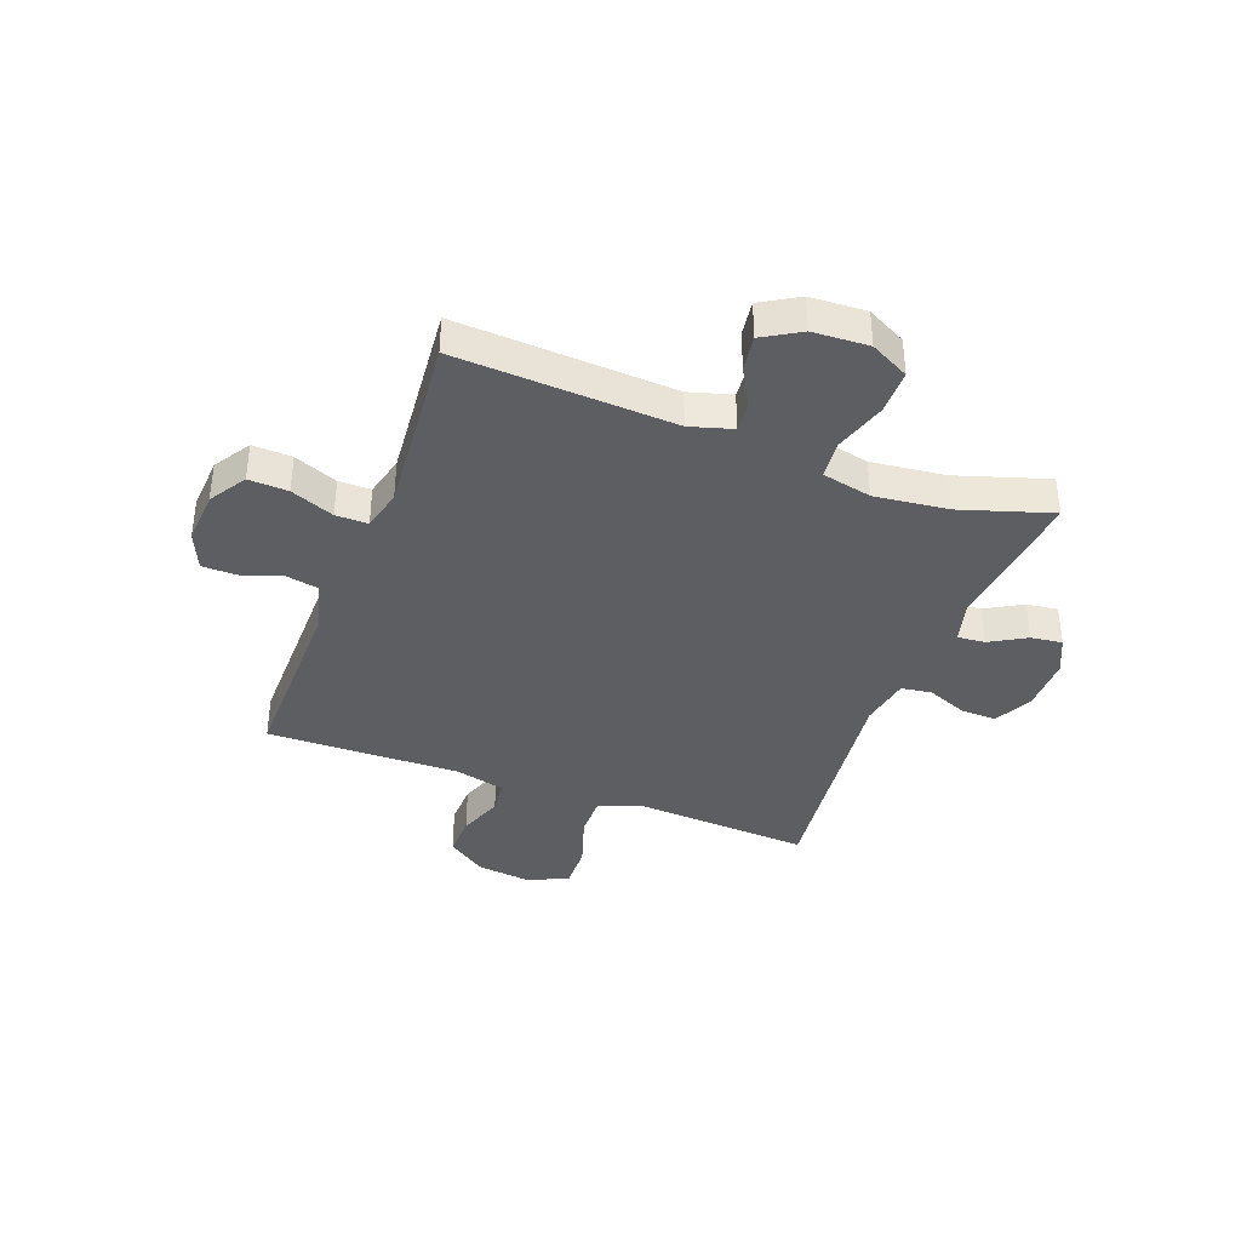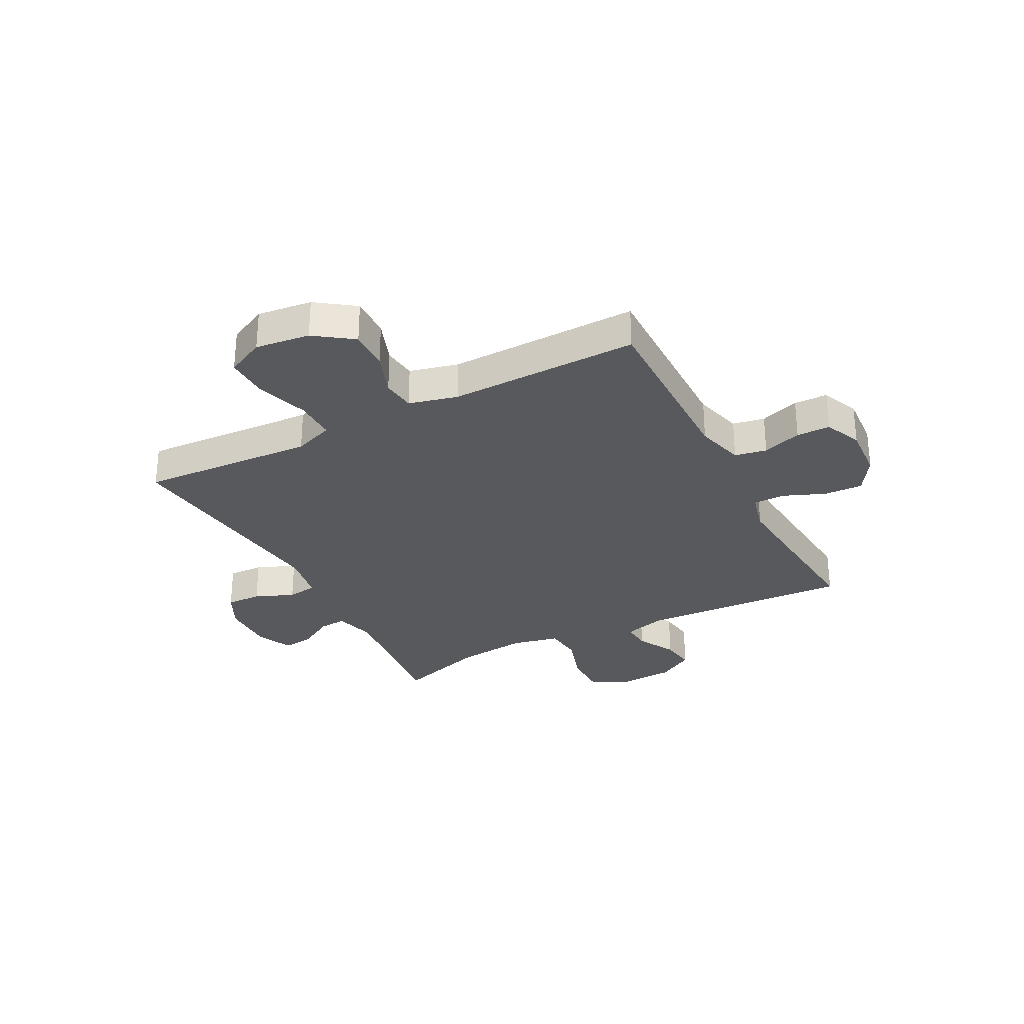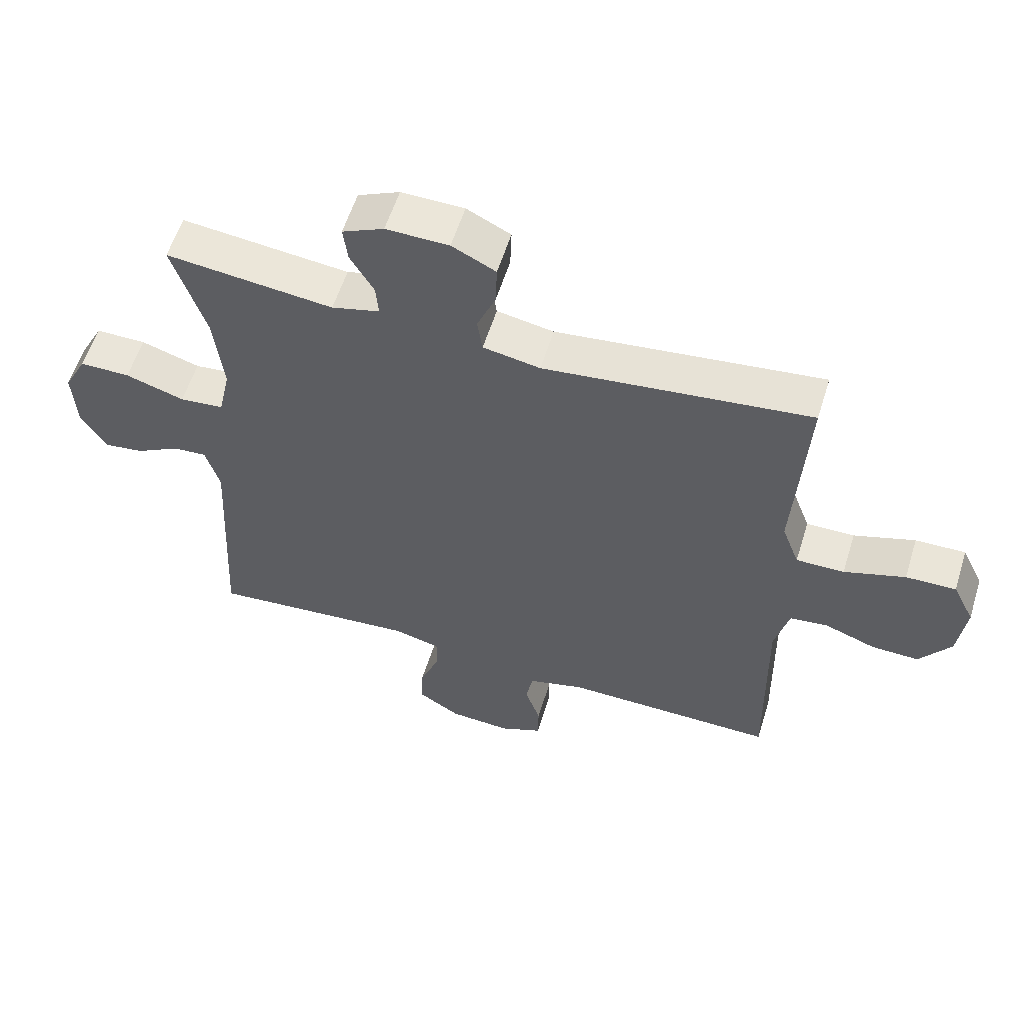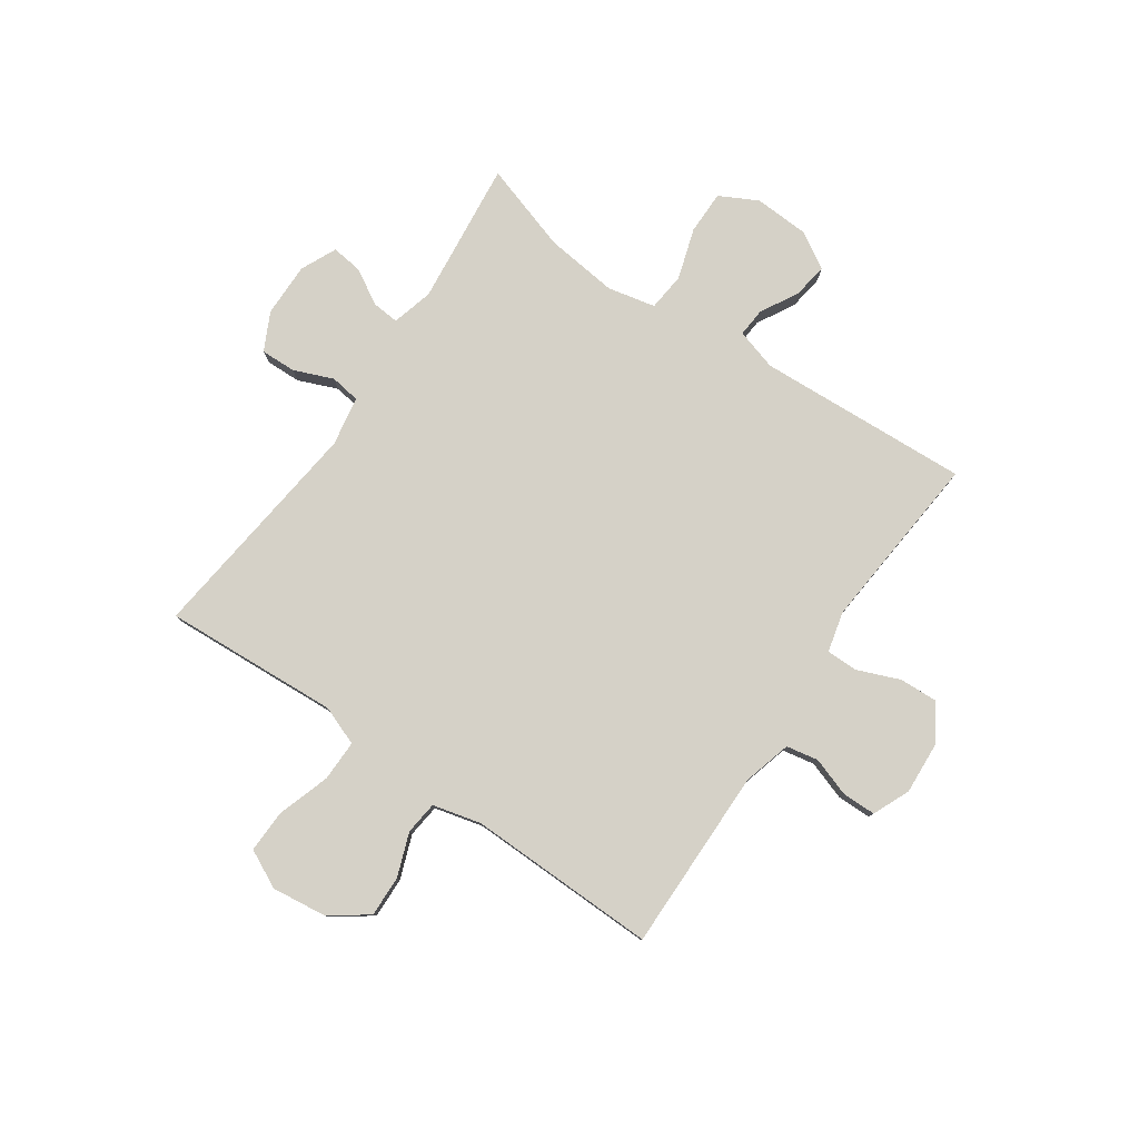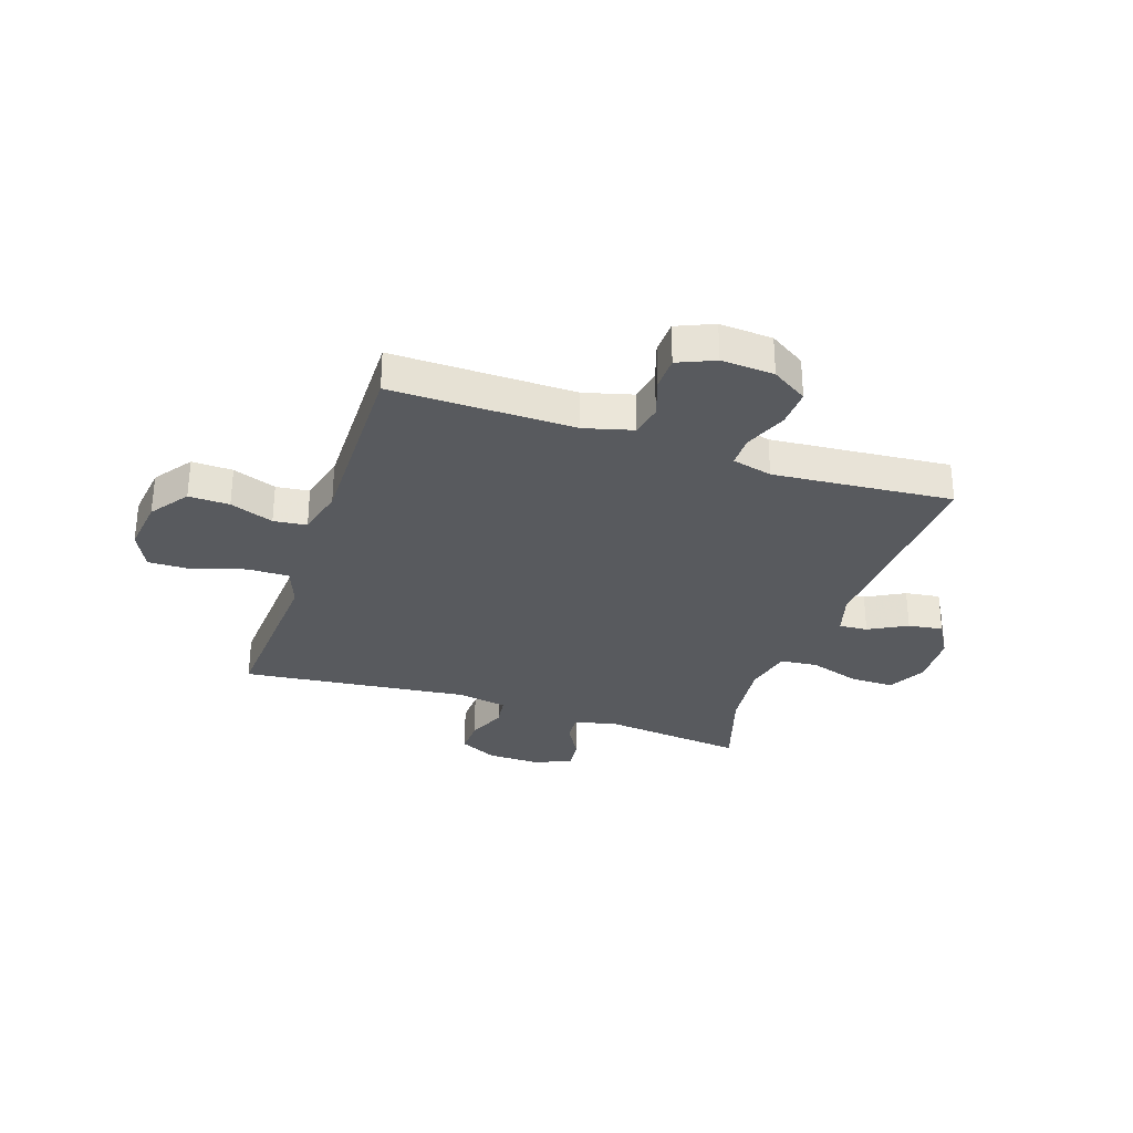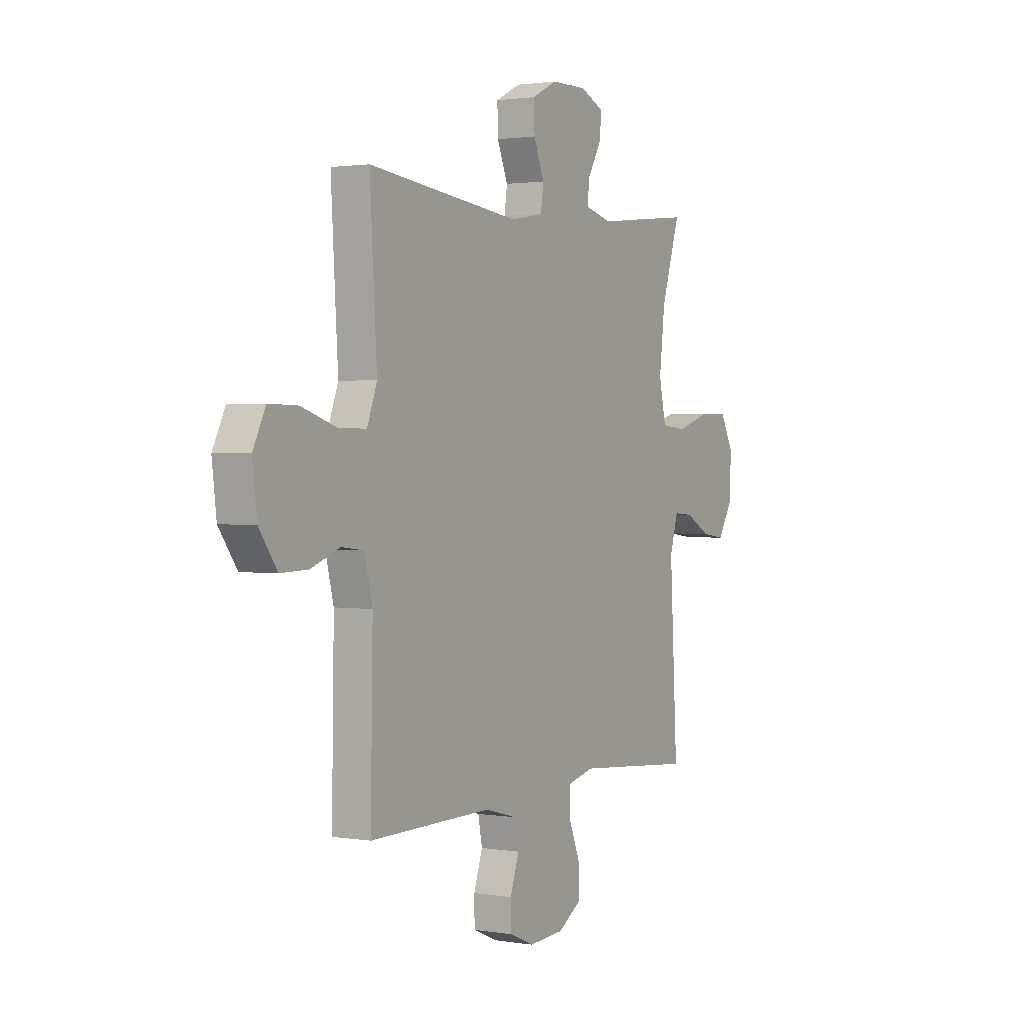
<metadata>
{"format":"obj","ext":"obj","renderer":"f3d","projection":"perspective","resolution":1024,"background":"white","views":[{"elev":-38.1,"azim":-110.6,"up":"+Y"},{"elev":-30.0,"azim":117.5,"up":"+Y"},{"elev":57.7,"azim":17.2,"up":"+Z"},{"elev":79.6,"azim":124.5,"up":"+Y"},{"elev":-30.9,"azim":161.2,"up":"+Y"},{"elev":1.7,"azim":120.7,"up":"+Z"}]}
</metadata>
<code>
v -0.5 0.07 0.5
v -0.239 0.07 0.472
v -0.164 0.07 0.492
v -0.168 0.07 0.541
v -0.205 0.07 0.605
v -0.212 0.07 0.661
v -0.147 0.07 0.691
v -0.049 0.07 0.69
v 0.019 0.07 0.656
v 0.017 0.07 0.592
v -0.012 0.07 0.521
v -0.004 0.07 0.467
v 0.085 0.07 0.451
v 0.5 0.07 0.5
v 0.488 0.07 0.297
v 0.481 0.07 0.183
v 0.508 0.07 0.111
v 0.583 0.07 0.112
v 0.678 0.07 0.143
v 0.756 0.07 0.145
v 0.79 0.07 0.076
v 0.778 0.07 -0.023
v 0.729 0.07 -0.092
v 0.655 0.07 -0.09
v 0.576 0.07 -0.061
v 0.516 0.07 -0.068
v 0.494 0.07 -0.156
v 0.5 0.07 -0.5
v 0.168 0.07 -0.497
v 0.08 0.07 -0.521
v 0.069 0.07 -0.579
v 0.093 0.07 -0.65
v 0.092 0.07 -0.711
v 0.025 0.07 -0.74
v -0.071 0.07 -0.734
v -0.136 0.07 -0.693
v -0.133 0.07 -0.623
v -0.102 0.07 -0.546
v -0.102 0.07 -0.489
v -0.175 0.07 -0.471
v -0.29 0.07 -0.481
v -0.5 0.07 -0.5
v -0.479 0.07 -0.115
v -0.501 0.07 -0.04
v -0.553 0.07 -0.044
v -0.622 0.07 -0.082
v -0.685 0.07 -0.091
v -0.724 0.07 -0.025
v -0.729 0.07 0.074
v -0.693 0.07 0.143
v -0.614 0.07 0.143
v -0.522 0.07 0.114
v -0.453 0.07 0.121
v -0.434 0.07 0.208
v -0.449 0.07 0.339
v -0.5 0 0.5
v -0.239 0 0.472
v -0.164 0 0.492
v -0.168 0 0.541
v -0.205 0 0.605
v -0.212 0 0.661
v -0.147 0 0.691
v -0.049 0 0.69
v 0.019 0 0.656
v 0.017 0 0.592
v -0.012 0 0.521
v -0.004 0 0.467
v 0.085 0 0.451
v 0.5 0 0.5
v 0.488 0 0.297
v 0.481 0 0.183
v 0.508 0 0.111
v 0.583 0 0.112
v 0.678 0 0.143
v 0.756 0 0.145
v 0.79 0 0.076
v 0.778 0 -0.023
v 0.729 0 -0.092
v 0.655 0 -0.09
v 0.576 0 -0.061
v 0.516 0 -0.068
v 0.494 0 -0.156
v 0.5 0 -0.5
v 0.168 0 -0.497
v 0.08 0 -0.521
v 0.069 0 -0.579
v 0.093 0 -0.65
v 0.092 0 -0.711
v 0.025 0 -0.74
v -0.071 0 -0.734
v -0.136 0 -0.693
v -0.133 0 -0.623
v -0.102 0 -0.546
v -0.102 0 -0.489
v -0.175 0 -0.471
v -0.29 0 -0.481
v -0.5 0 -0.5
v -0.479 0 -0.115
v -0.501 0 -0.04
v -0.553 0 -0.044
v -0.622 0 -0.082
v -0.685 0 -0.091
v -0.724 0 -0.025
v -0.729 0 0.074
v -0.693 0 0.143
v -0.614 0 0.143
v -0.522 0 0.114
v -0.453 0 0.121
v -0.434 0 0.208
v -0.449 0 0.339
f 50 51 52
f 49 50 52
f 48 49 52
f 47 48 52
f 46 47 52
f 45 46 52
f 44 45 52 53
f 43 44 53
f 43 53 54
f 42 43 54
f 41 42 54
f 36 37 38
f 35 36 38
f 34 35 38
f 33 34 38
f 32 33 38
f 31 32 38
f 30 31 38 39
f 29 30 39 40
f 27 28 29 40
f 23 24 25
f 22 23 25
f 21 22 25
f 20 21 25
f 19 20 25
f 18 19 25
f 17 18 25 26
f 41 54 55
f 40 41 55
f 27 40 55
f 26 27 55
f 17 26 55
f 16 17 55
f 9 10 11
f 8 9 11
f 7 8 11
f 6 7 11
f 5 6 11
f 4 5 11
f 3 4 11 12
f 2 3 12 13
f 55 1 2
f 15 16 55
f 14 15 55
f 13 14 55
f 2 13 55
f 107 106 105
f 107 105 104
f 107 104 103
f 107 103 102
f 107 102 101
f 107 101 100
f 108 107 100 99
f 108 99 98
f 109 108 98
f 109 98 97
f 109 97 96
f 93 92 91
f 93 91 90
f 93 90 89
f 93 89 88
f 93 88 87
f 93 87 86
f 94 93 86 85
f 95 94 85 84
f 95 84 83 82
f 80 79 78
f 80 78 77
f 80 77 76
f 80 76 75
f 80 75 74
f 80 74 73
f 81 80 73 72
f 110 109 96
f 110 96 95
f 110 95 82
f 110 82 81
f 110 81 72
f 110 72 71
f 66 65 64
f 66 64 63
f 66 63 62
f 66 62 61
f 66 61 60
f 66 60 59
f 67 66 59 58
f 68 67 58 57
f 57 56 110
f 110 71 70
f 110 70 69
f 110 69 68
f 110 68 57
f 1 56 57 2
f 2 57 58 3
f 3 58 59 4
f 4 59 60 5
f 5 60 61 6
f 6 61 62 7
f 7 62 63 8
f 8 63 64 9
f 9 64 65 10
f 10 65 66 11
f 11 66 67 12
f 12 67 68 13
f 13 68 69 14
f 14 69 70 15
f 15 70 71 16
f 16 71 72 17
f 17 72 73 18
f 18 73 74 19
f 19 74 75 20
f 20 75 76 21
f 21 76 77 22
f 22 77 78 23
f 23 78 79 24
f 24 79 80 25
f 25 80 81 26
f 26 81 82 27
f 27 82 83 28
f 28 83 84 29
f 29 84 85 30
f 30 85 86 31
f 31 86 87 32
f 32 87 88 33
f 33 88 89 34
f 34 89 90 35
f 35 90 91 36
f 36 91 92 37
f 37 92 93 38
f 38 93 94 39
f 39 94 95 40
f 40 95 96 41
f 41 96 97 42
f 42 97 98 43
f 43 98 99 44
f 44 99 100 45
f 45 100 101 46
f 46 101 102 47
f 47 102 103 48
f 48 103 104 49
f 49 104 105 50
f 50 105 106 51
f 51 106 107 52
f 52 107 108 53
f 53 108 109 54
f 54 109 110 55
f 55 110 56 1

</code>
